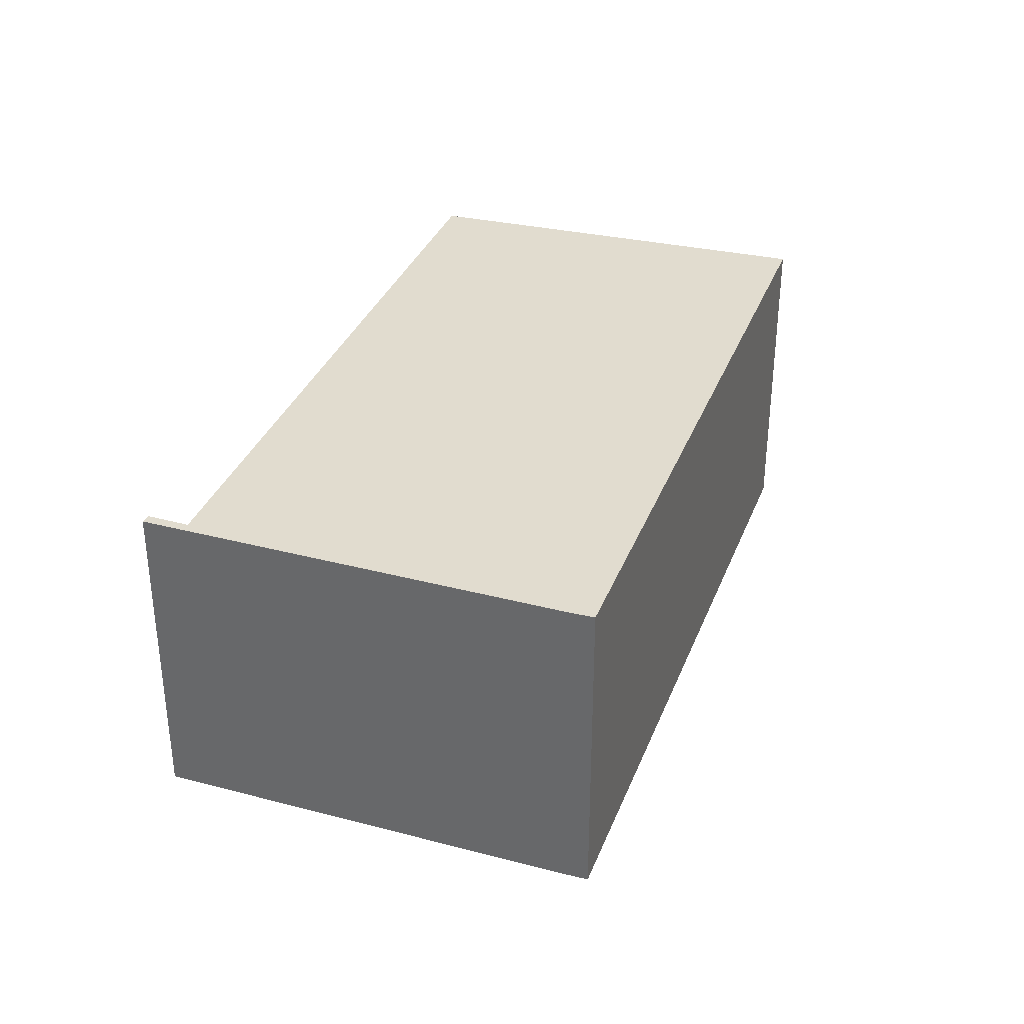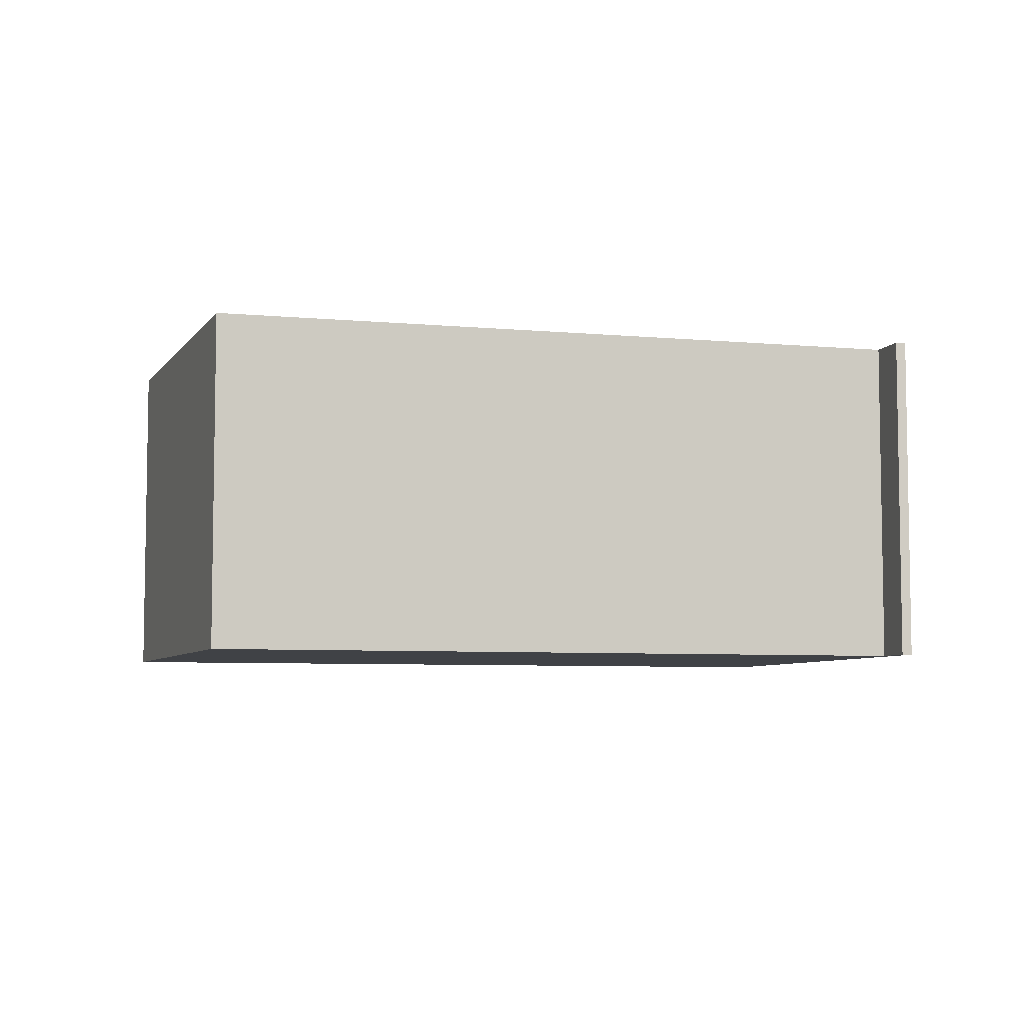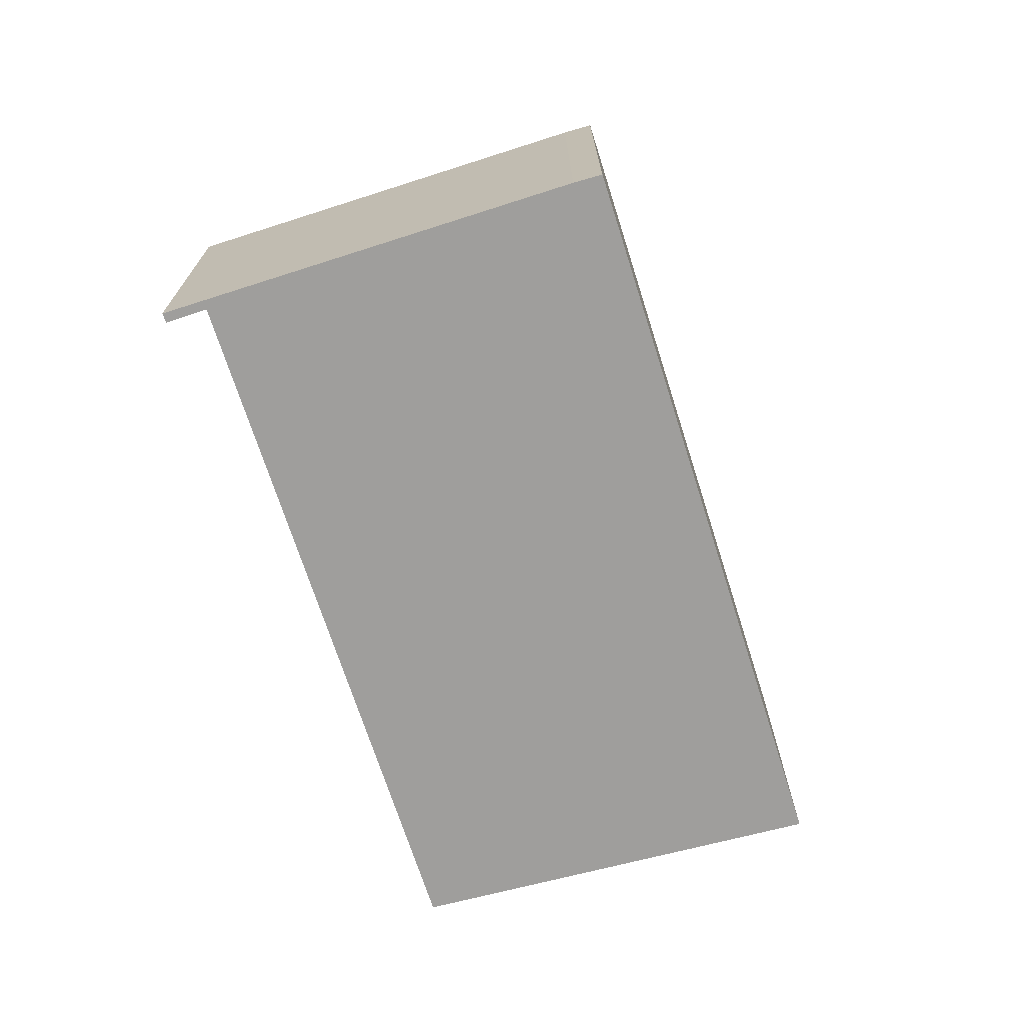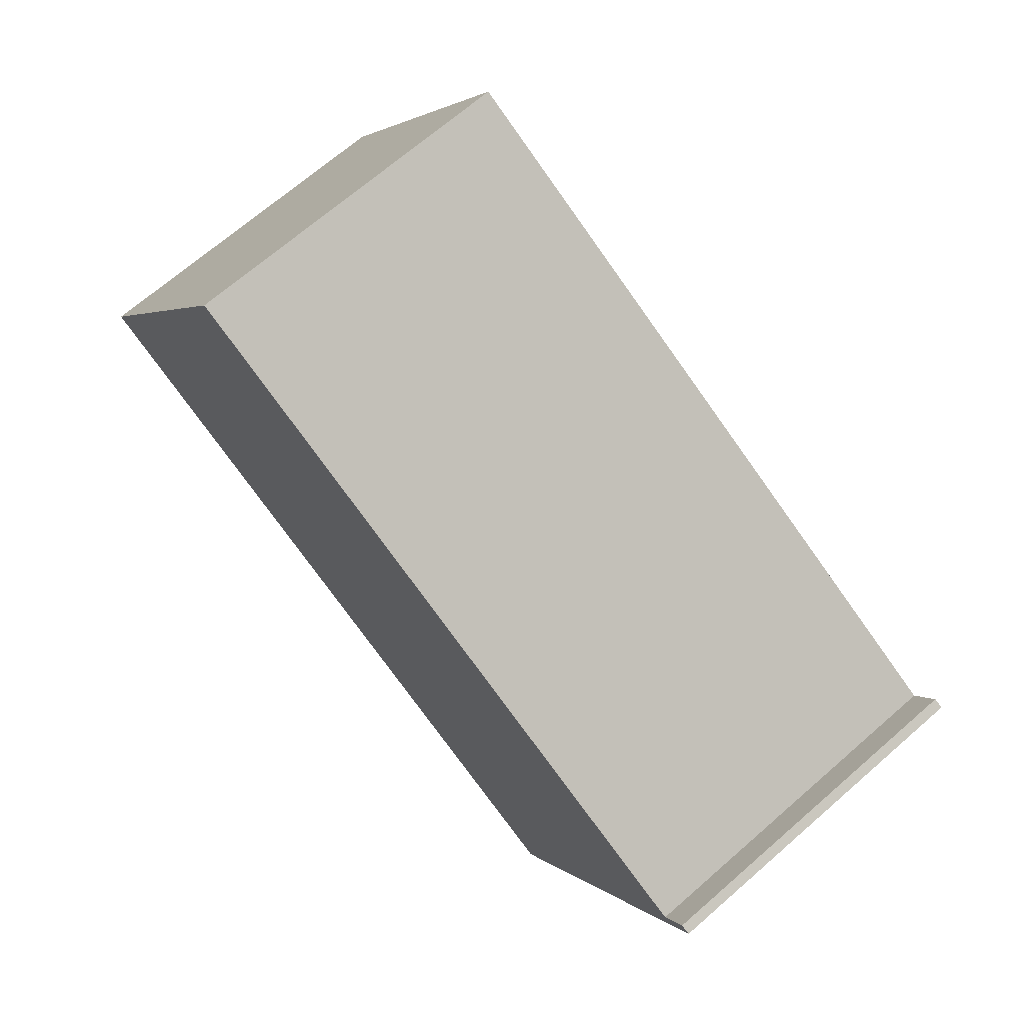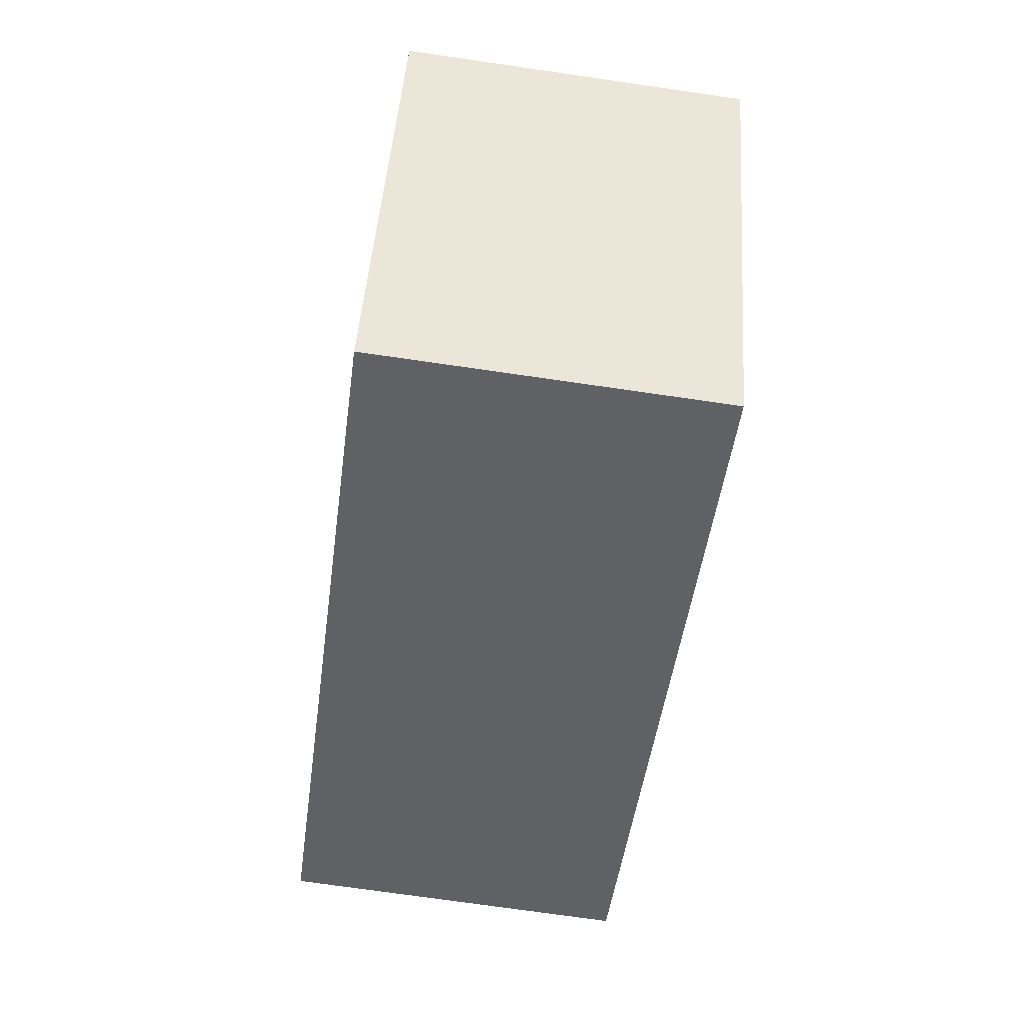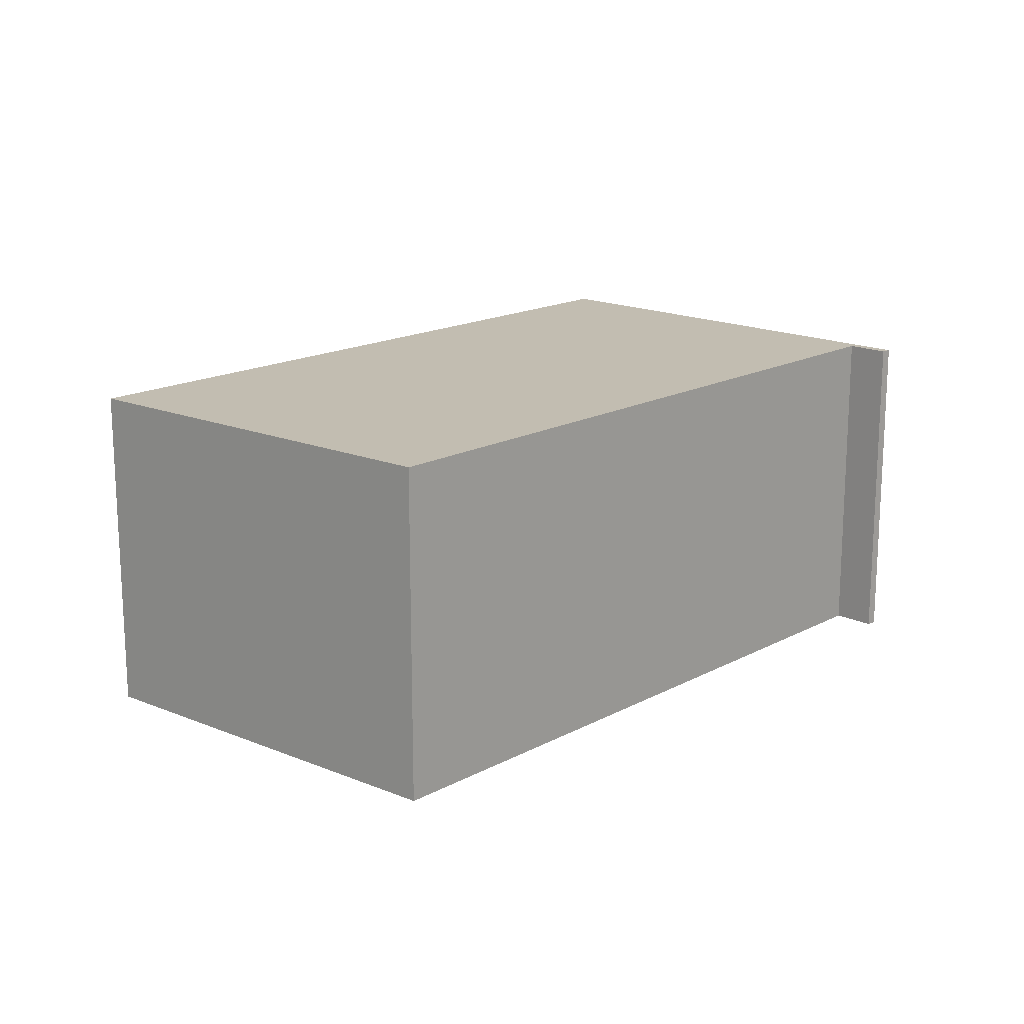
<metadata>
{"format":"obj","ext":"obj","renderer":"f3d","projection":"perspective","resolution":1024,"background":"white","views":[{"elev":34.5,"azim":137.5,"up":"+Y"},{"elev":-6.1,"azim":12.0,"up":"+Y"},{"elev":-70.9,"azim":135.7,"up":"+Y"},{"elev":69.0,"azim":48.9,"up":"+Z"},{"elev":-73.8,"azim":81.8,"up":"+Z"},{"elev":16.8,"azim":-19.2,"up":"+Y"}]}
</metadata>
<code>
v  56.2 21.7 1.134
v  56.93 21.7 3.915
v  57.54 21.7 3.652
v  55.65 21.7 1.428
v  55.64 21.7 1.401
v  44.25 21.7 -21.38
v  5.22 21.7 8.606
v  3.685 21.7 6.076
v  0 21.7 1.328e-15
v  43.51 21.7 -22.68
v  0.507 21.7 -0.27
v  12.92 21.7 -6.885
v  17.75 21.7 -9.463
v  27.83 21.7 -14.84
v  43.3 21.7 -23.05
v  31.16 21.7 -16.61
v  43.29 21.7 -23.07
v  55.59 21.7 1.424
v  14.17 21.7 23.36
v  43.29 1.413e-15 -23.07
v  43.3 1.411e-15 -23.05
v  44.25 1.309e-15 -21.38
v  43.51 1.389e-15 -22.68
v  57.54 -2.236e-16 3.652
v  56.2 -6.944e-17 1.134
v  31.16 1.017e-15 -16.61
v  27.83 9.084e-16 -14.84
v  17.75 5.794e-16 -9.463
v  12.92 4.216e-16 -6.885
v  0.507 1.653e-17 -0.27
v  0 0 0
v  14.17 -1.43e-15 23.36
v  5.22 -5.27e-16 8.606
v  3.685 -3.72e-16 6.076
v  55.64 -8.579e-17 1.401
v  56.93 -2.397e-16 3.915
v  55.65 -8.744e-17 1.428
v  55.59 -8.719e-17 1.424
g defaultobject
f 1 2 3
f 2 1 4
f 4 1 5
f 5 1 6
f 5 6 7
f 7 6 8
f 8 6 9
f 9 6 10
f 9 10 11
f 11 10 12
f 12 10 13
f 13 10 14
f 14 10 15
f 14 15 16
f 16 15 17
f 18 7 19
f 7 18 5
f 15 20 17
f 20 15 10
f 20 10 6
f 20 6 21
f 21 6 22
f 21 22 23
f 24 1 3
f 1 24 6
f 6 24 22
f 22 24 25
f 20 16 17
f 16 20 26
f 16 26 14
f 14 26 13
f 13 26 27
f 13 27 12
f 12 27 28
f 12 28 11
f 11 28 29
f 11 29 30
f 11 30 9
f 9 30 31
f 31 8 9
f 8 31 7
f 7 31 19
f 19 31 32
f 32 31 33
f 33 31 34
f 35 4 5
f 4 35 2
f 2 35 36
f 36 35 37
f 32 18 19
f 18 32 38
f 18 38 5
f 5 38 35
f 36 3 2
f 3 36 24
f 36 25 24
f 25 36 37
f 25 37 22
f 22 37 35
f 22 35 38
f 22 38 32
f 22 32 23
f 23 32 21
f 21 32 20
f 20 32 26
f 26 32 27
f 27 32 28
f 28 32 29
f 29 32 33
f 29 33 30
f 30 33 34
f 30 34 31

</code>
